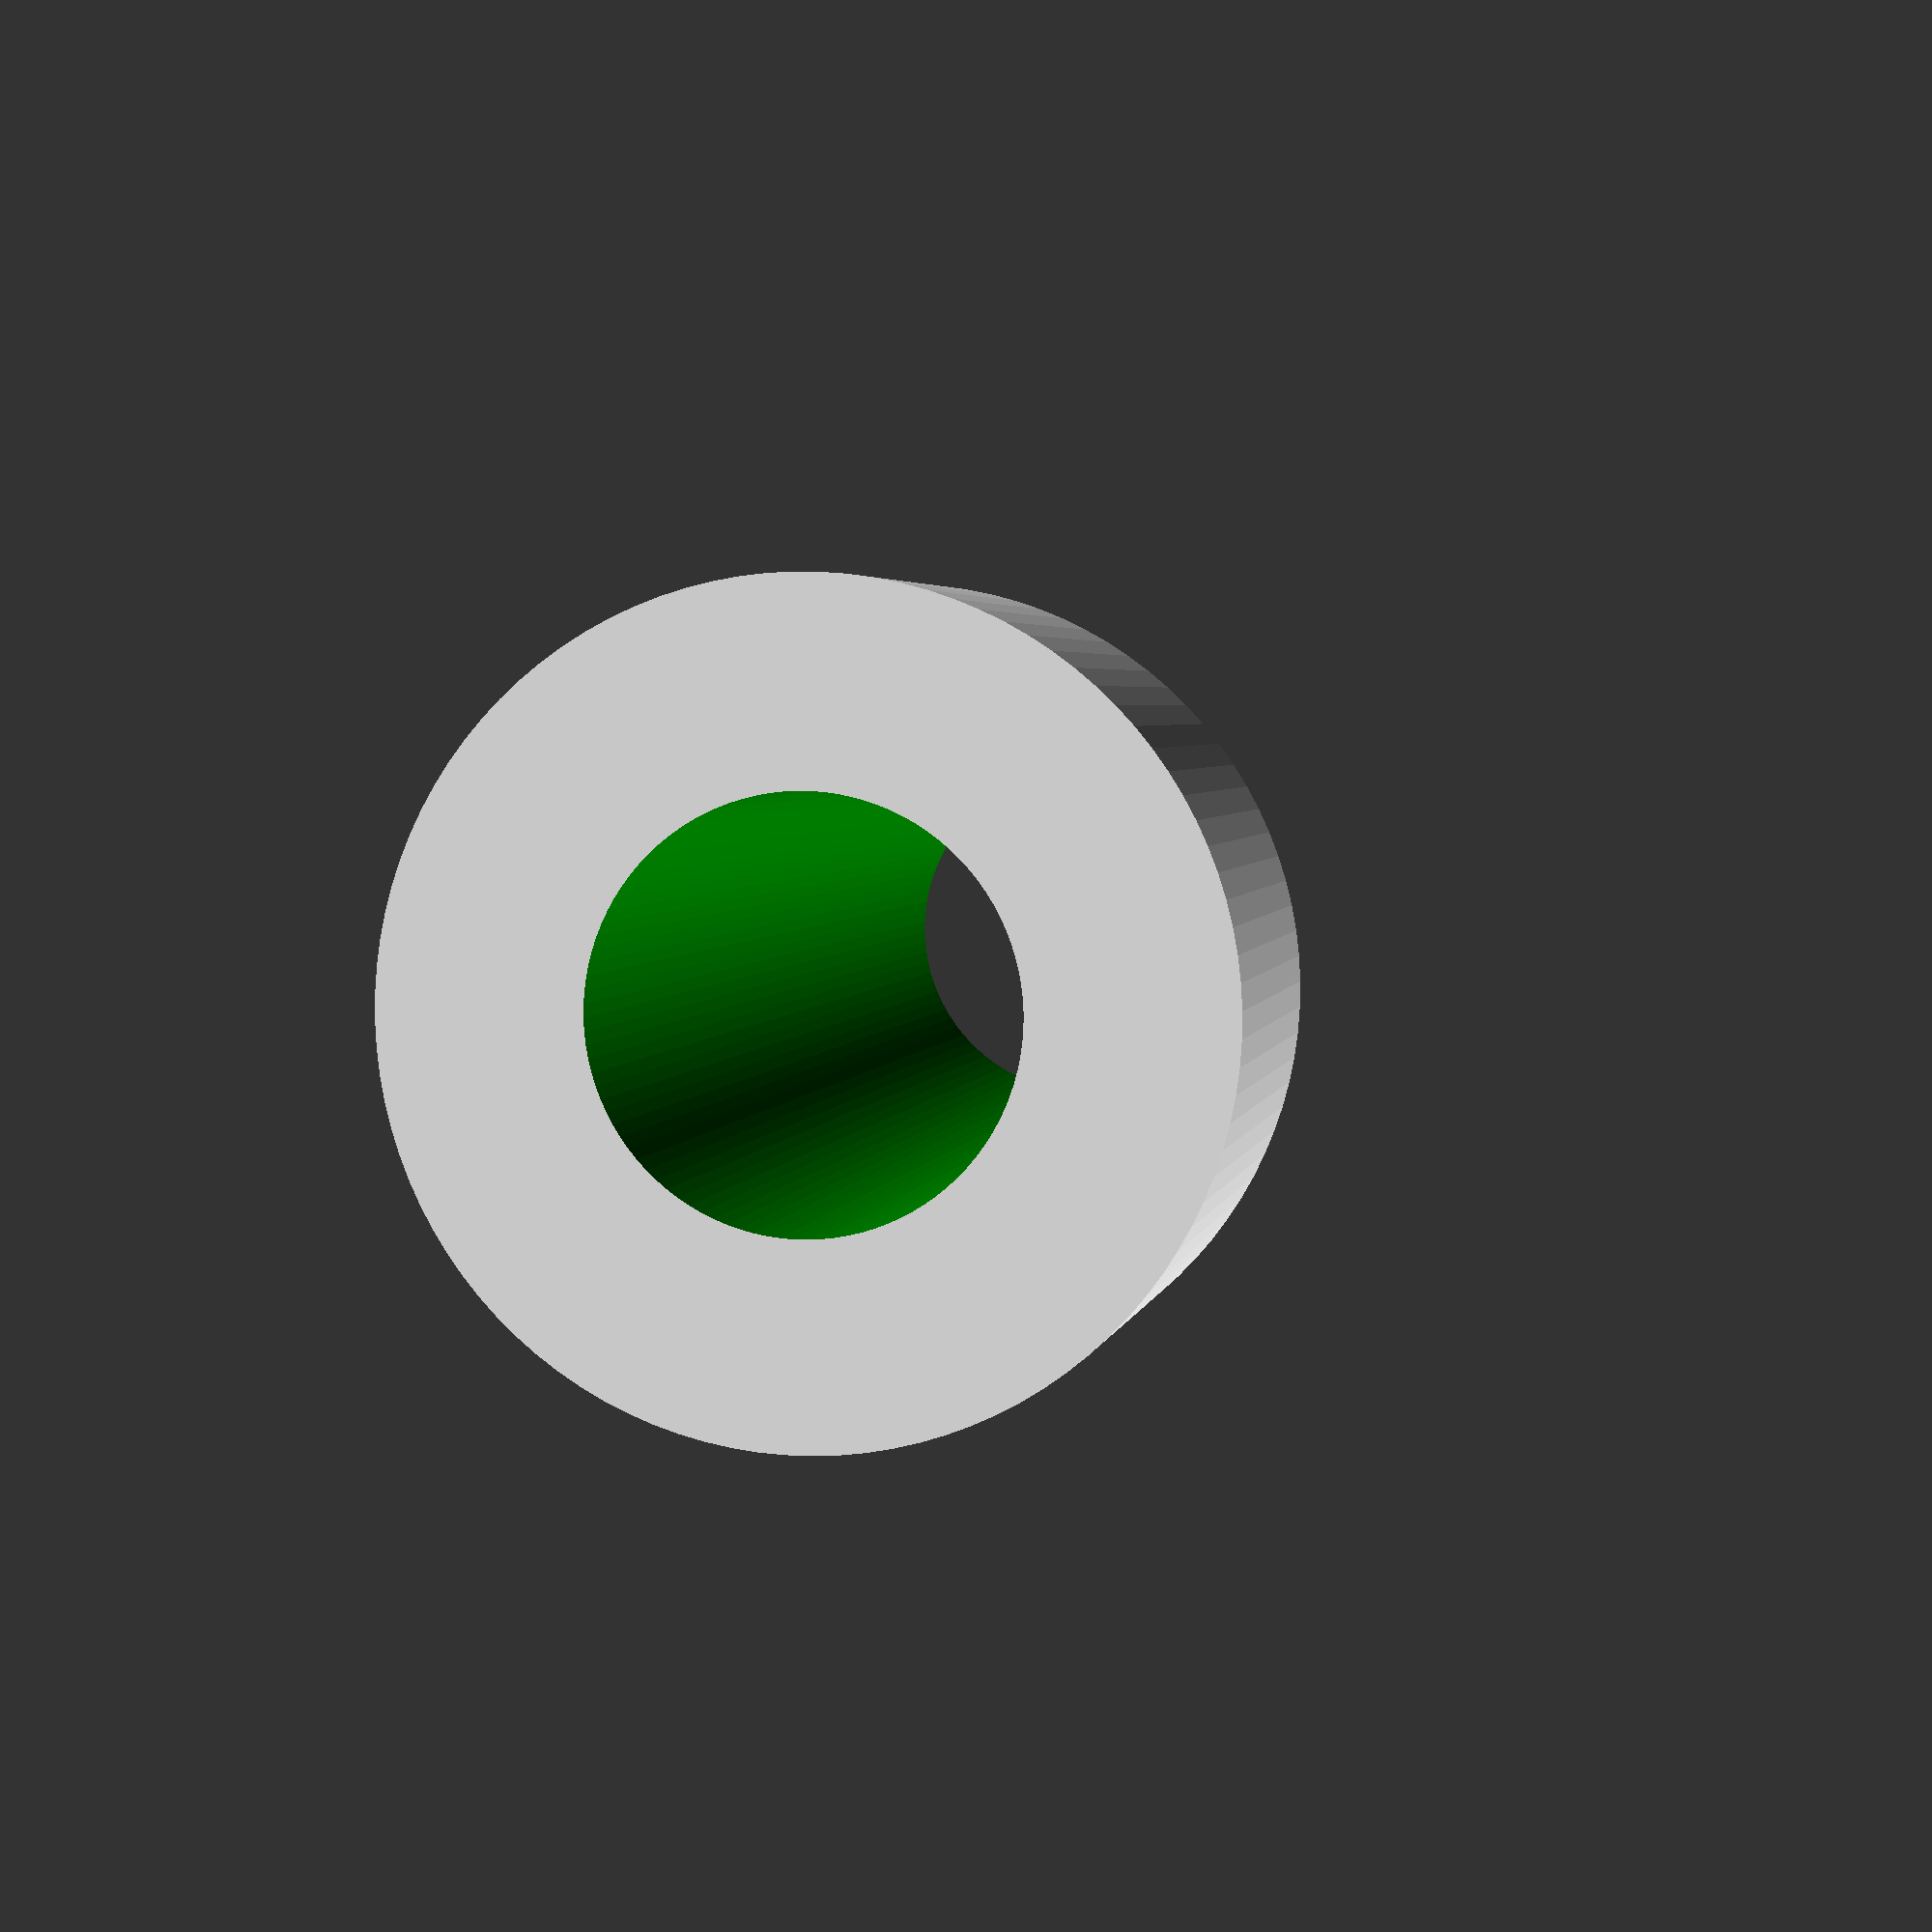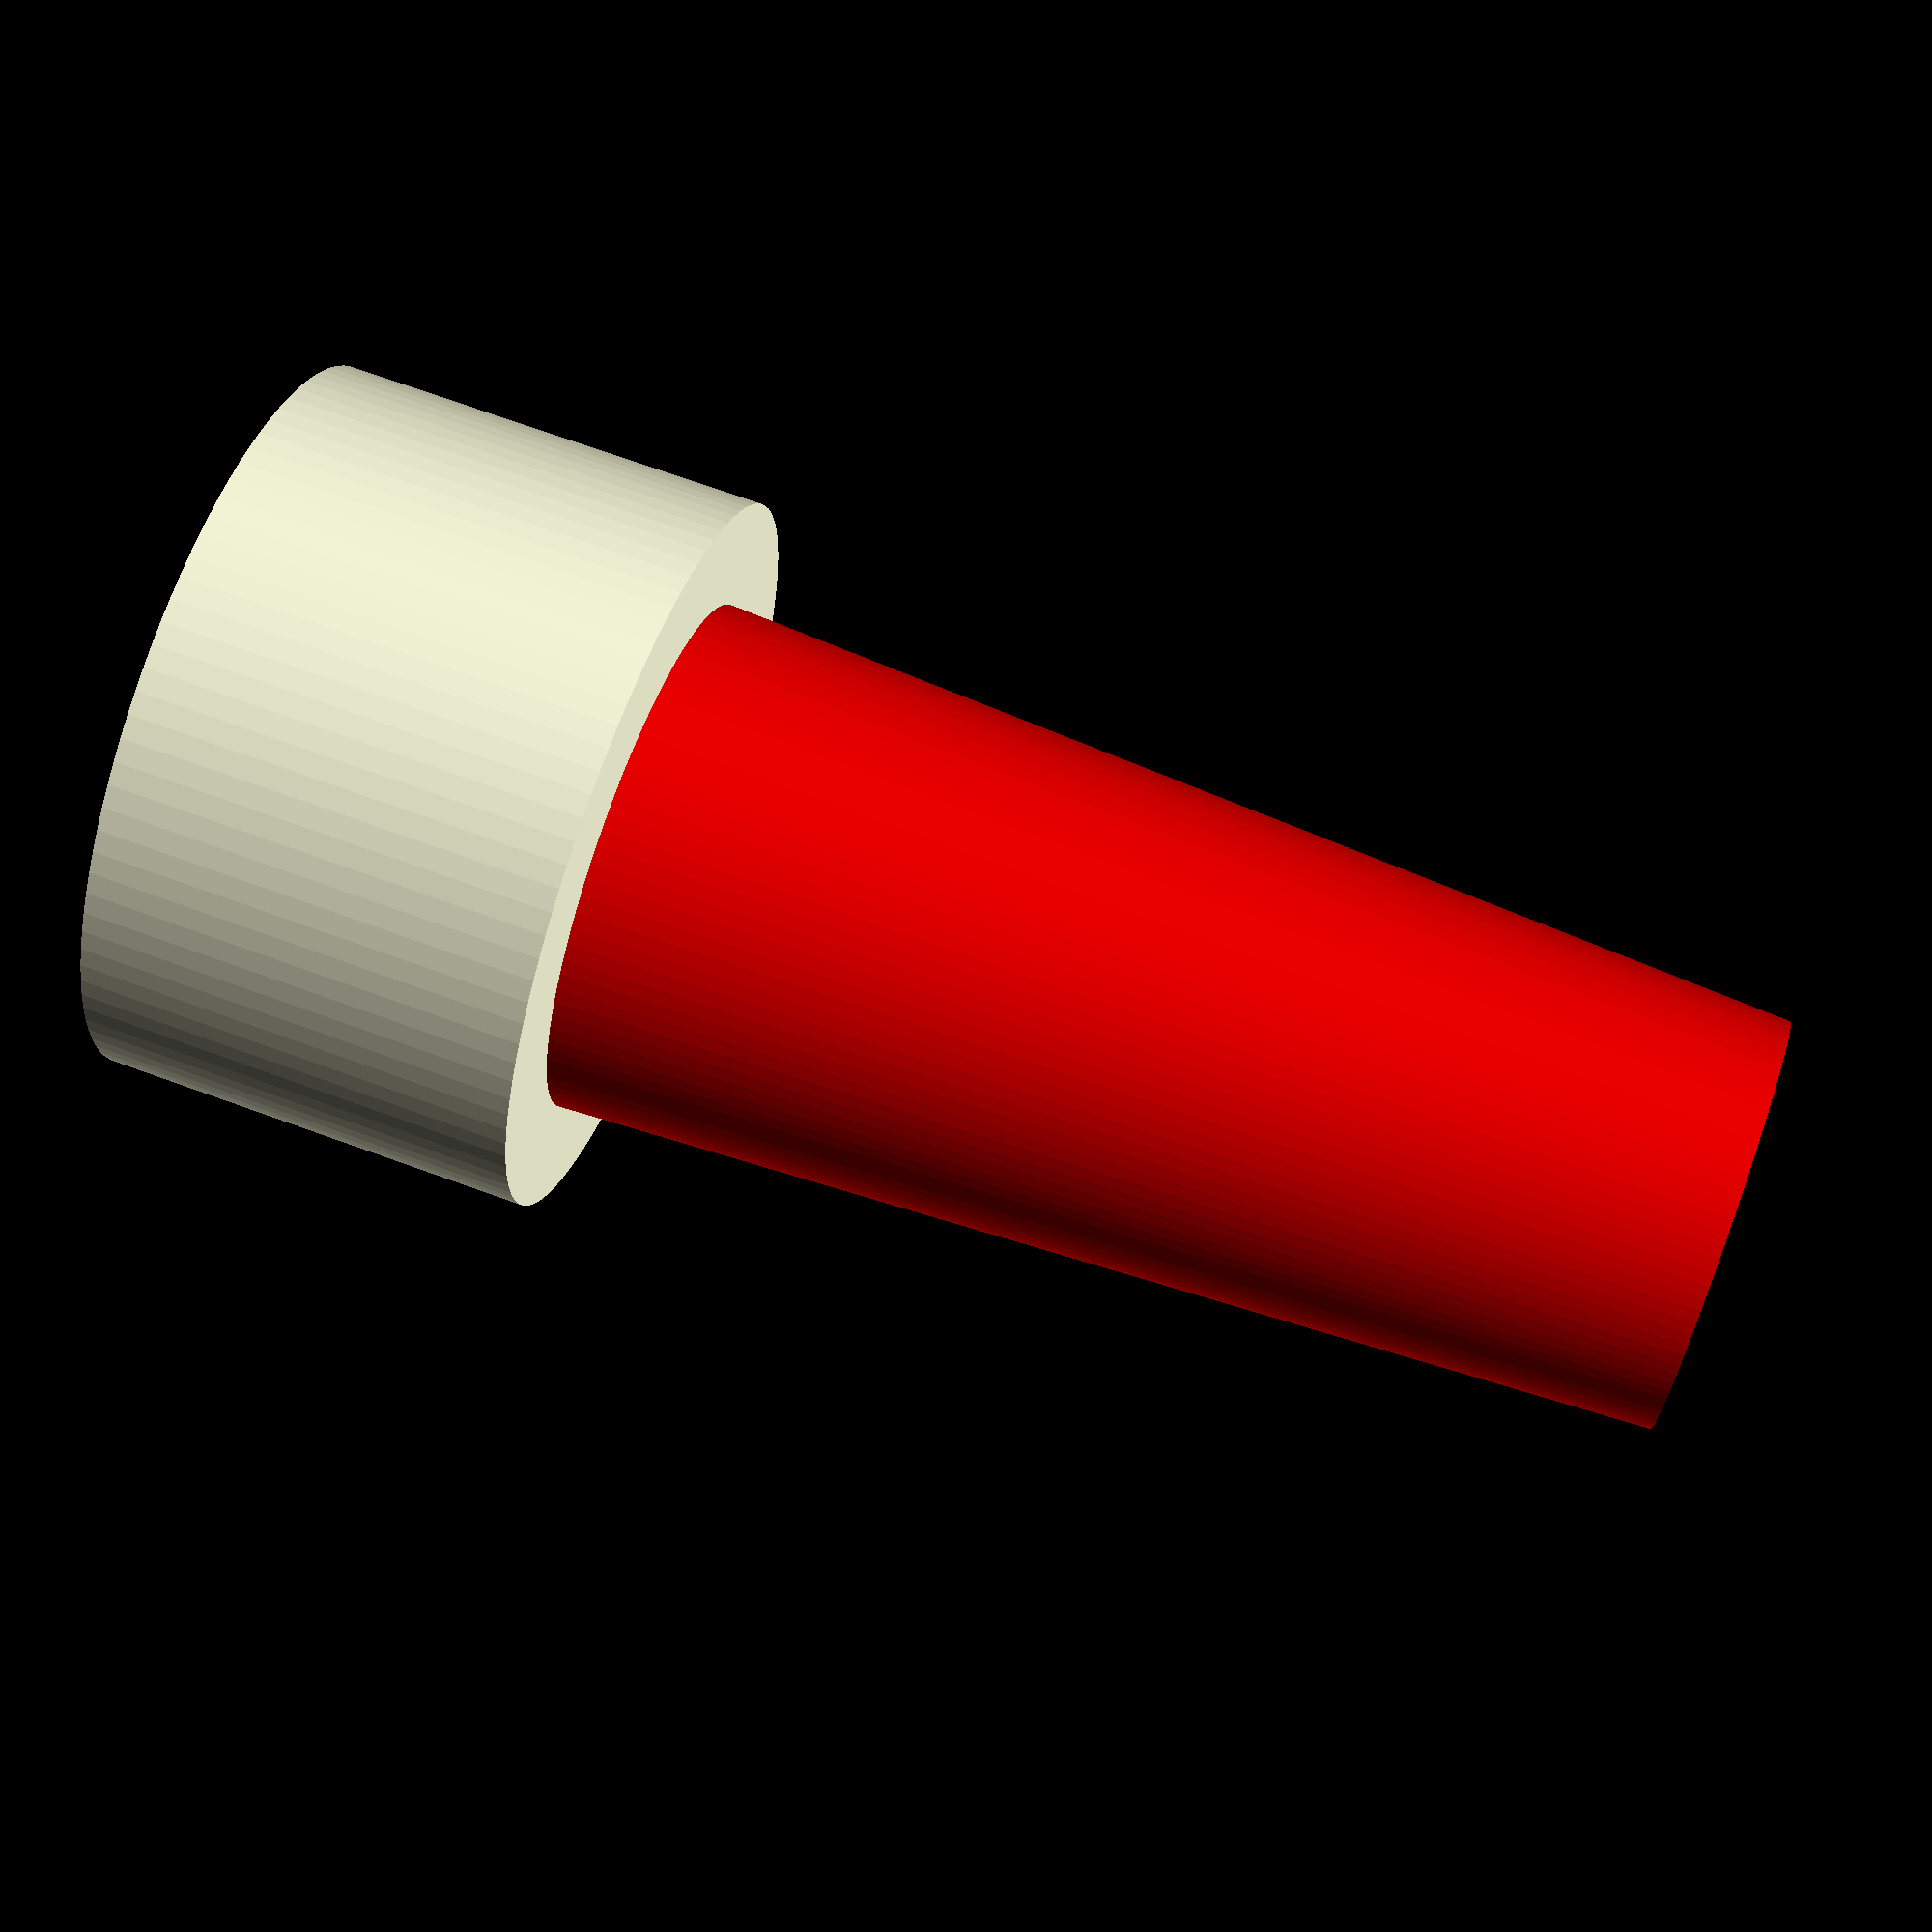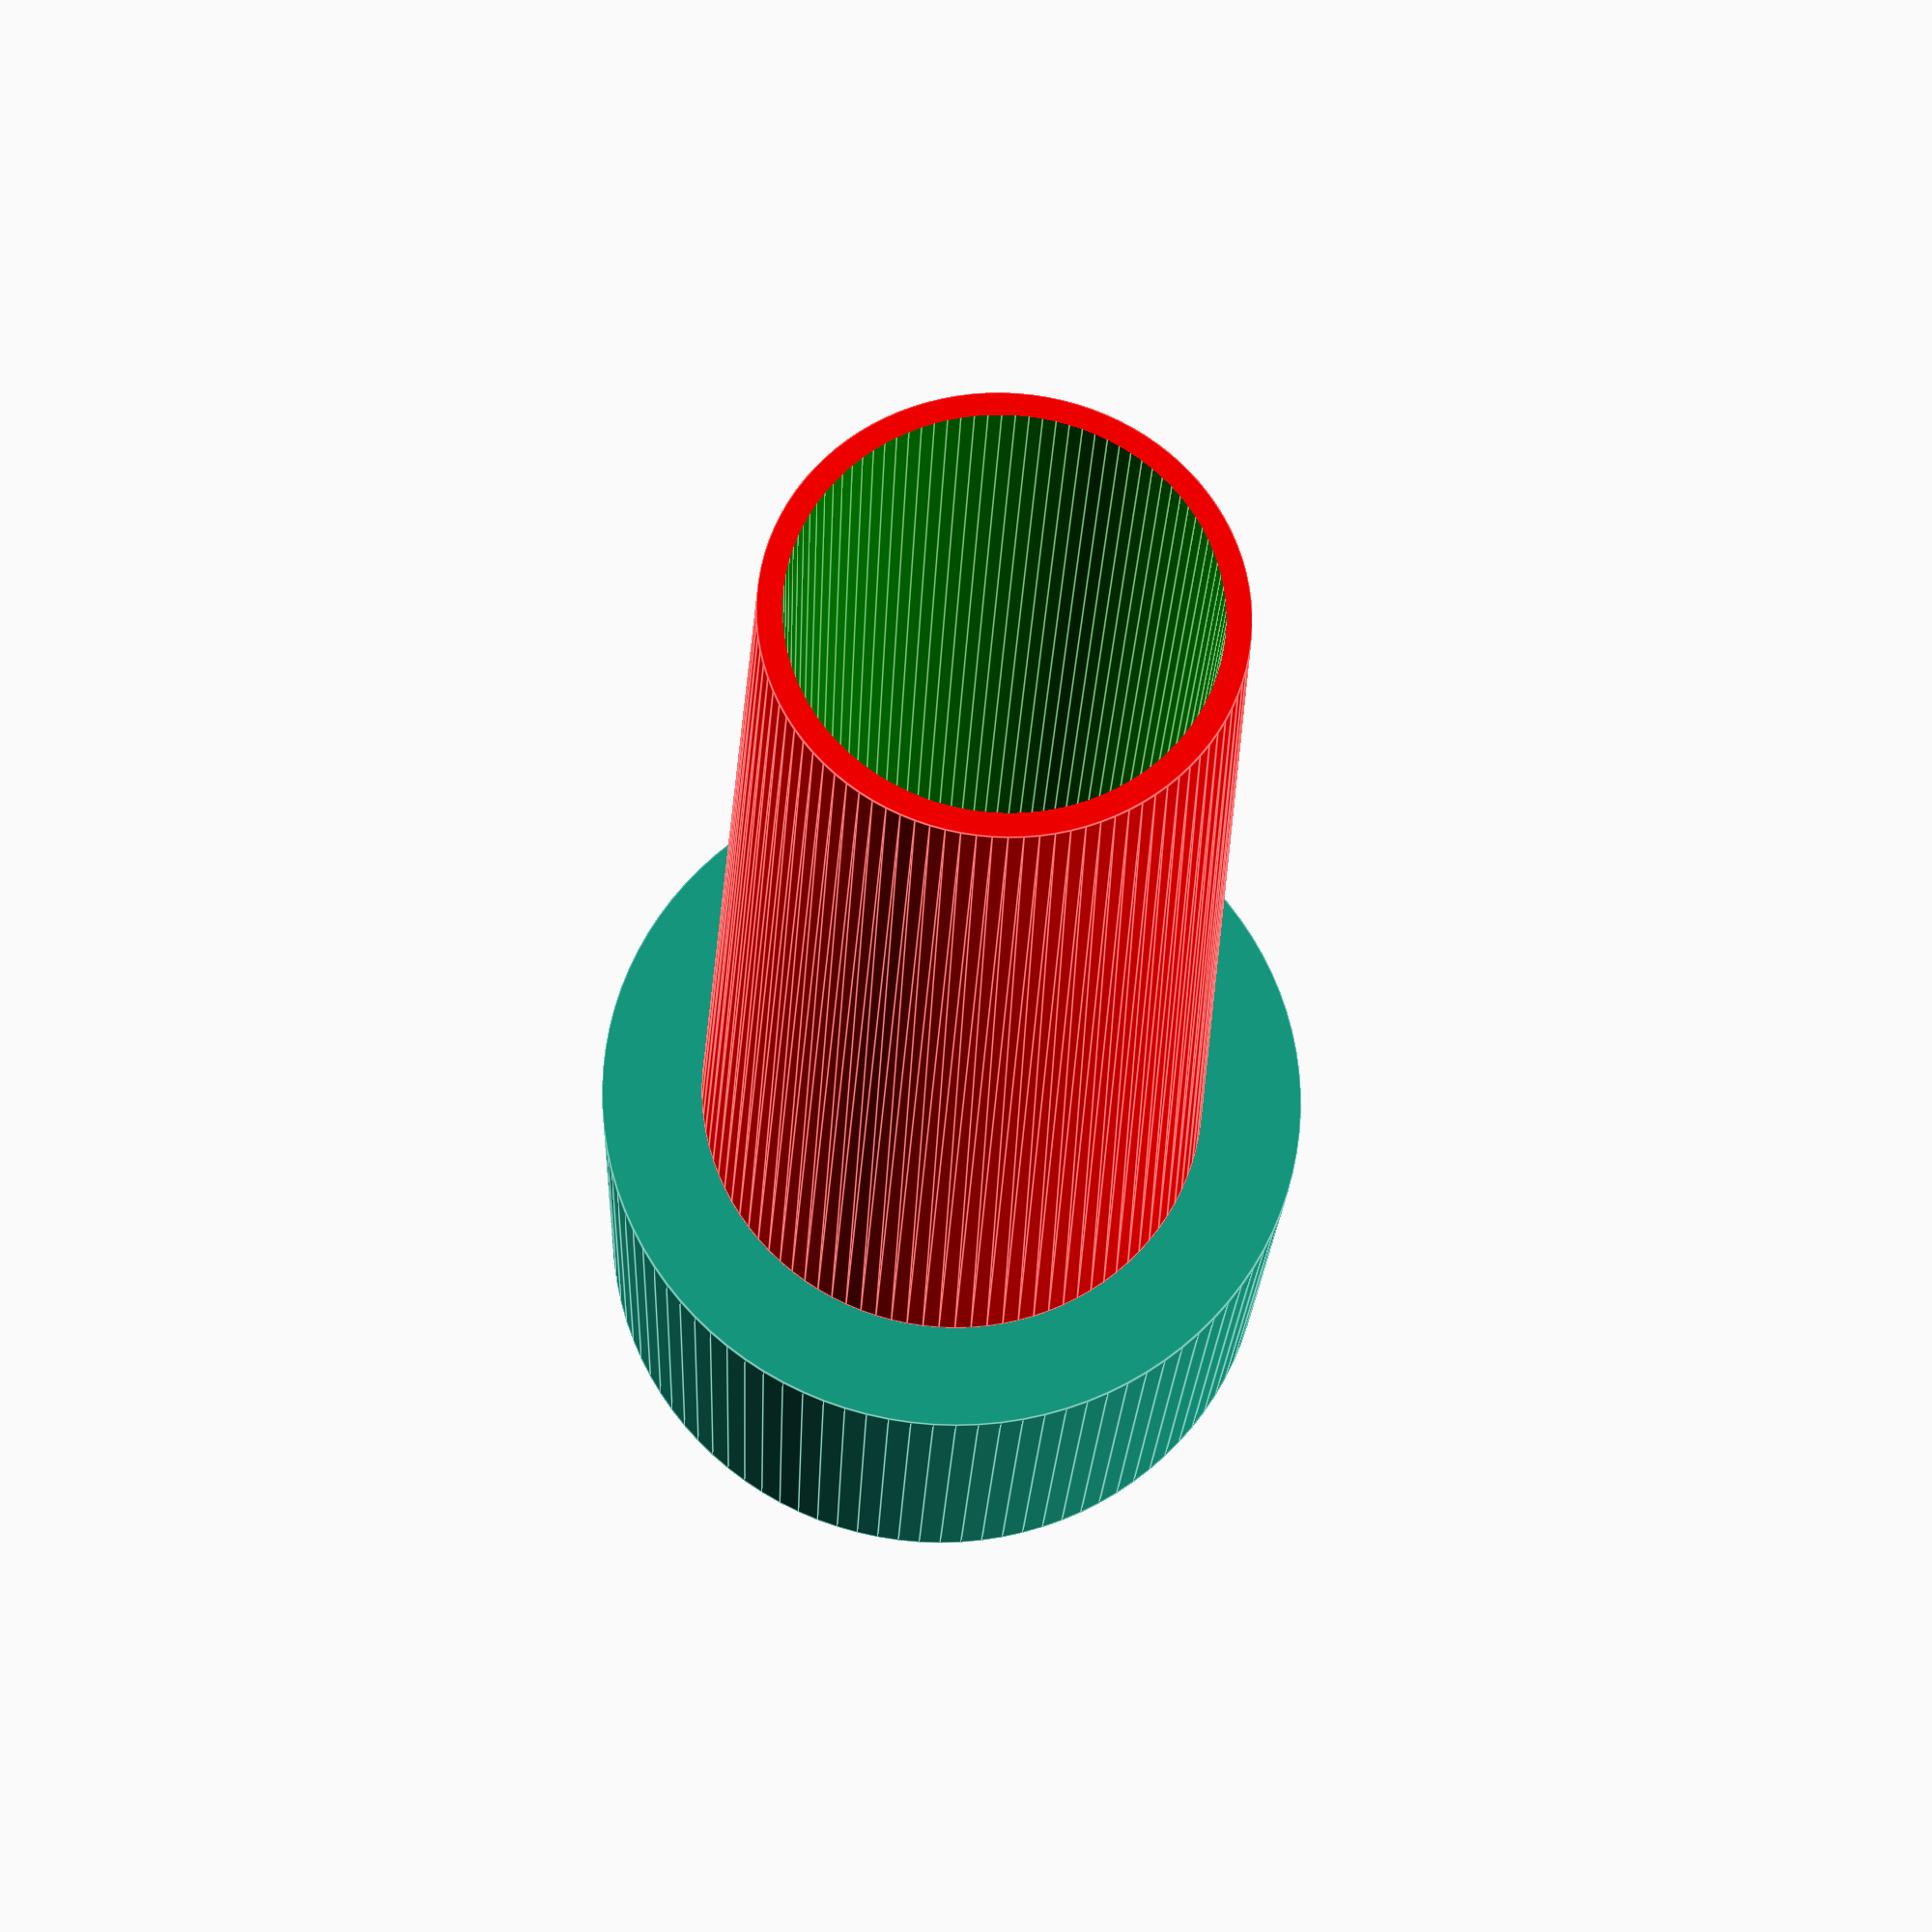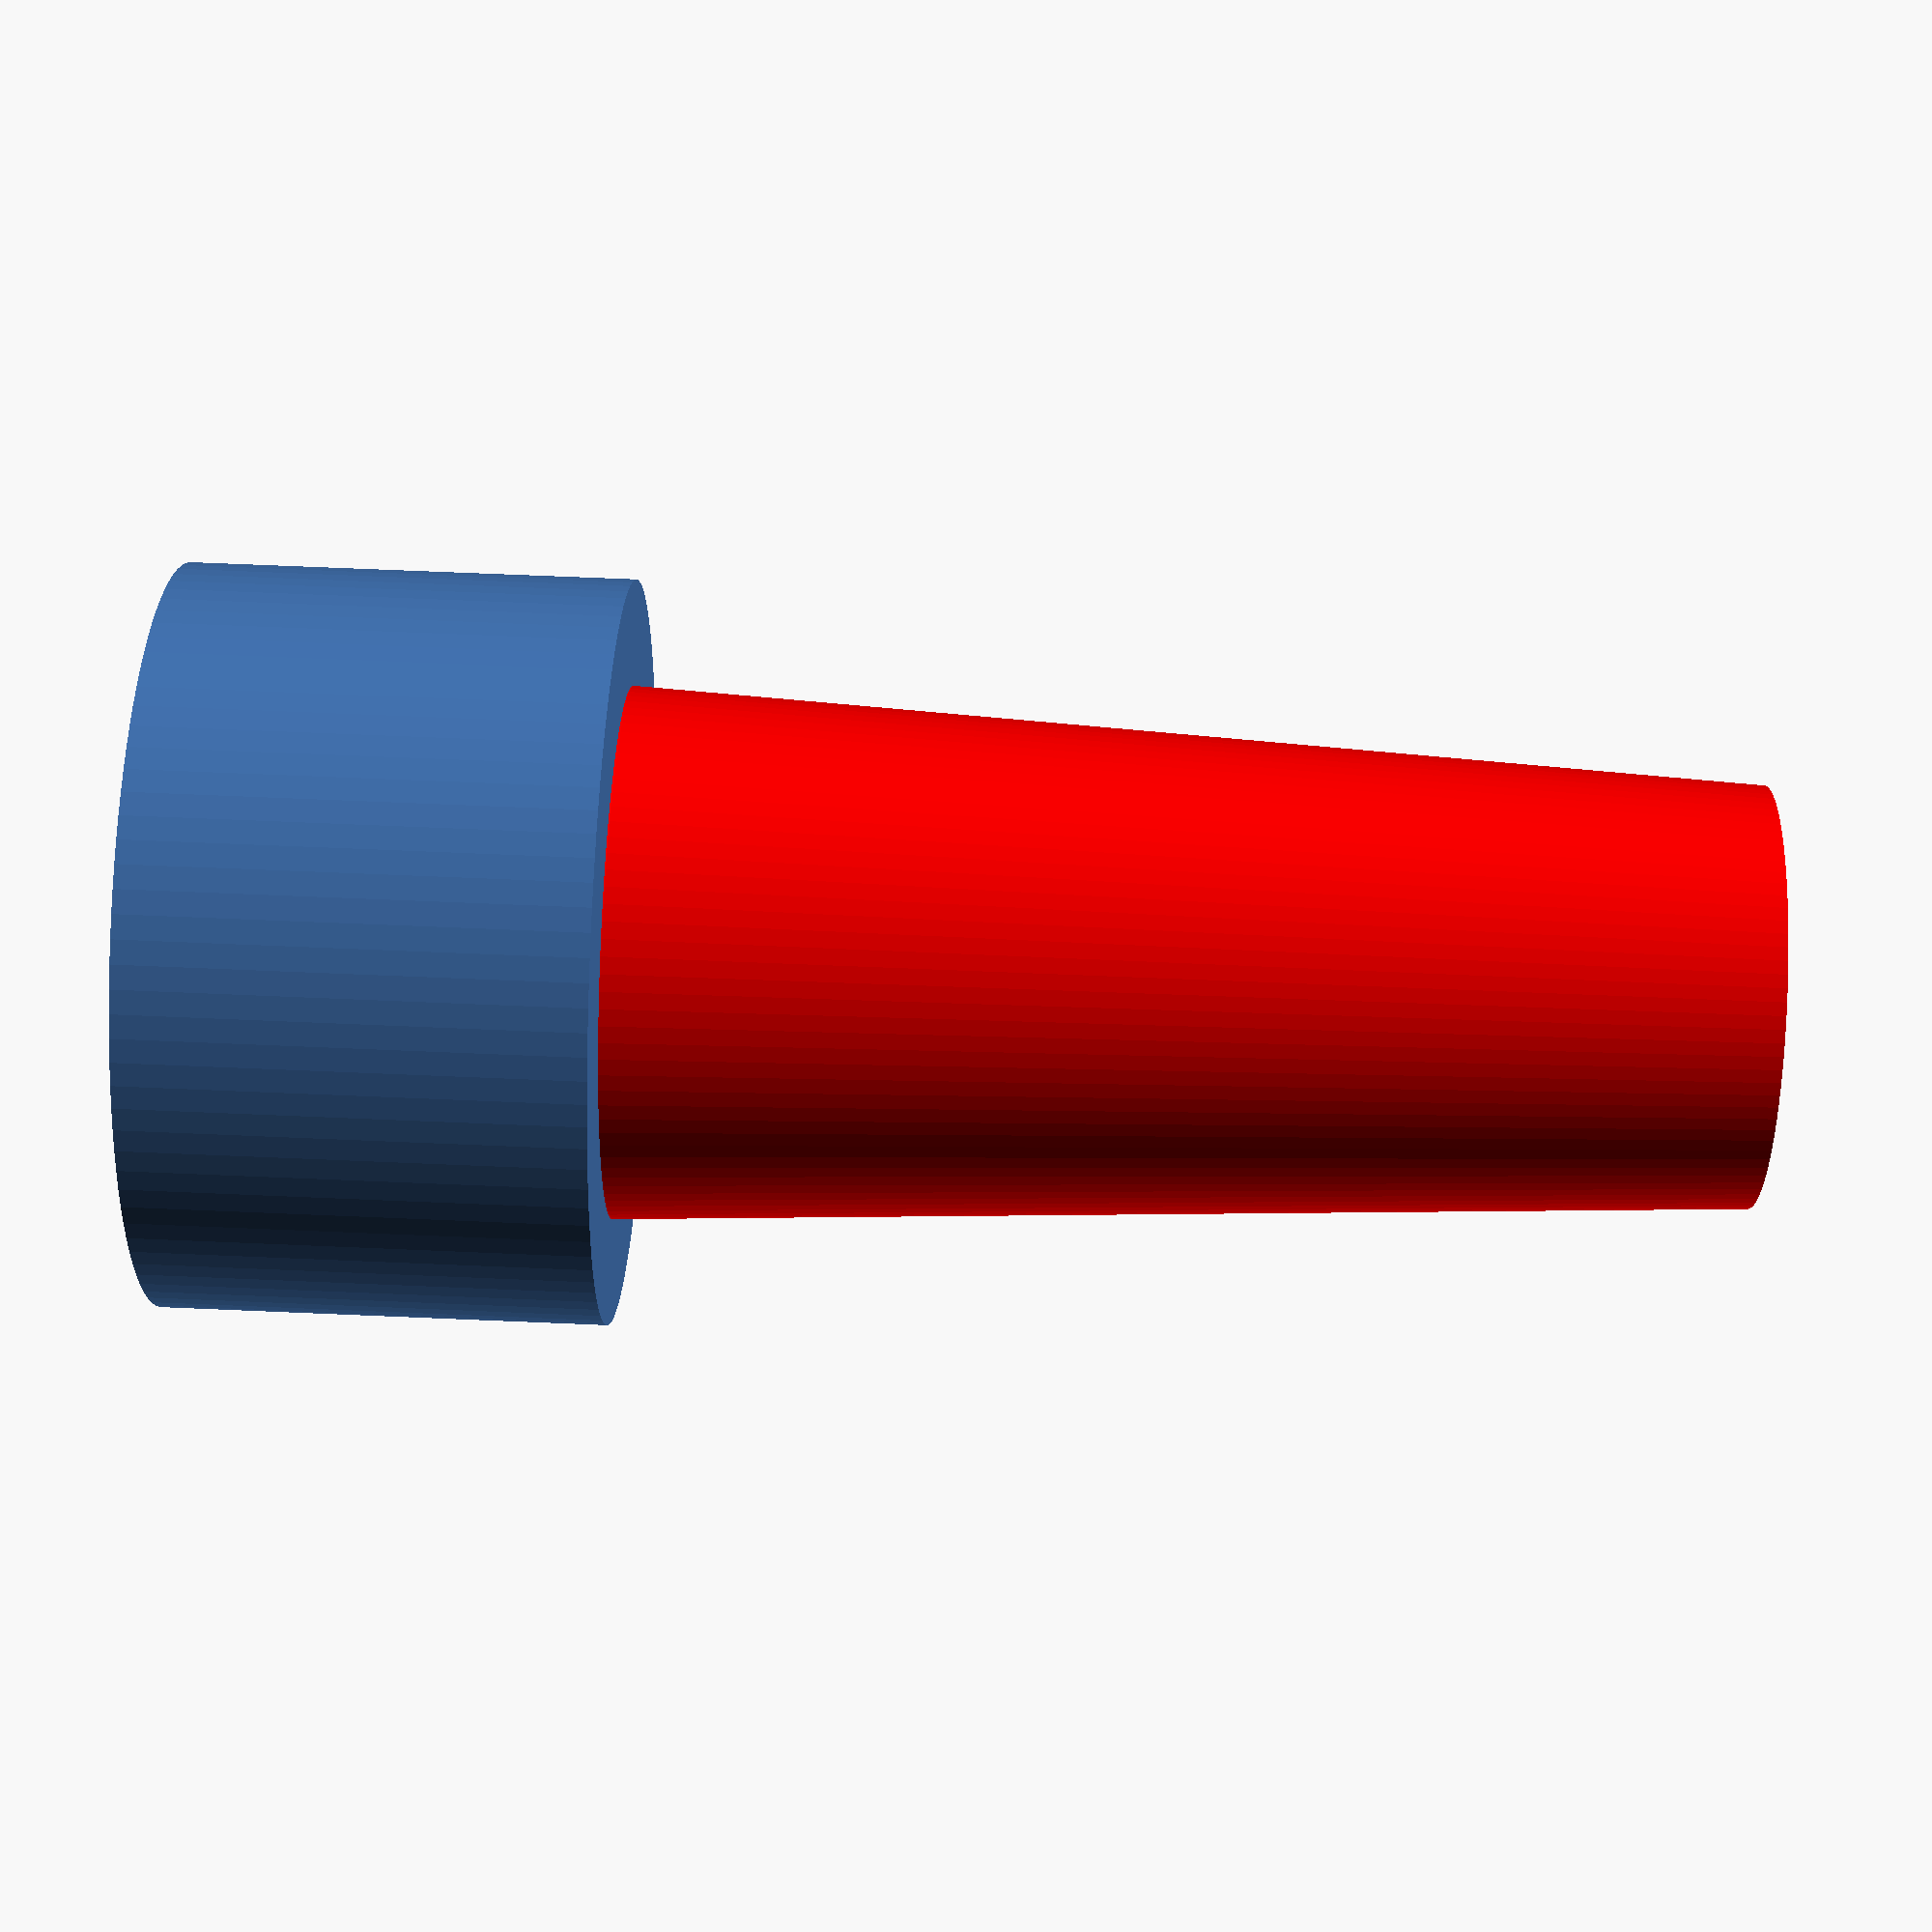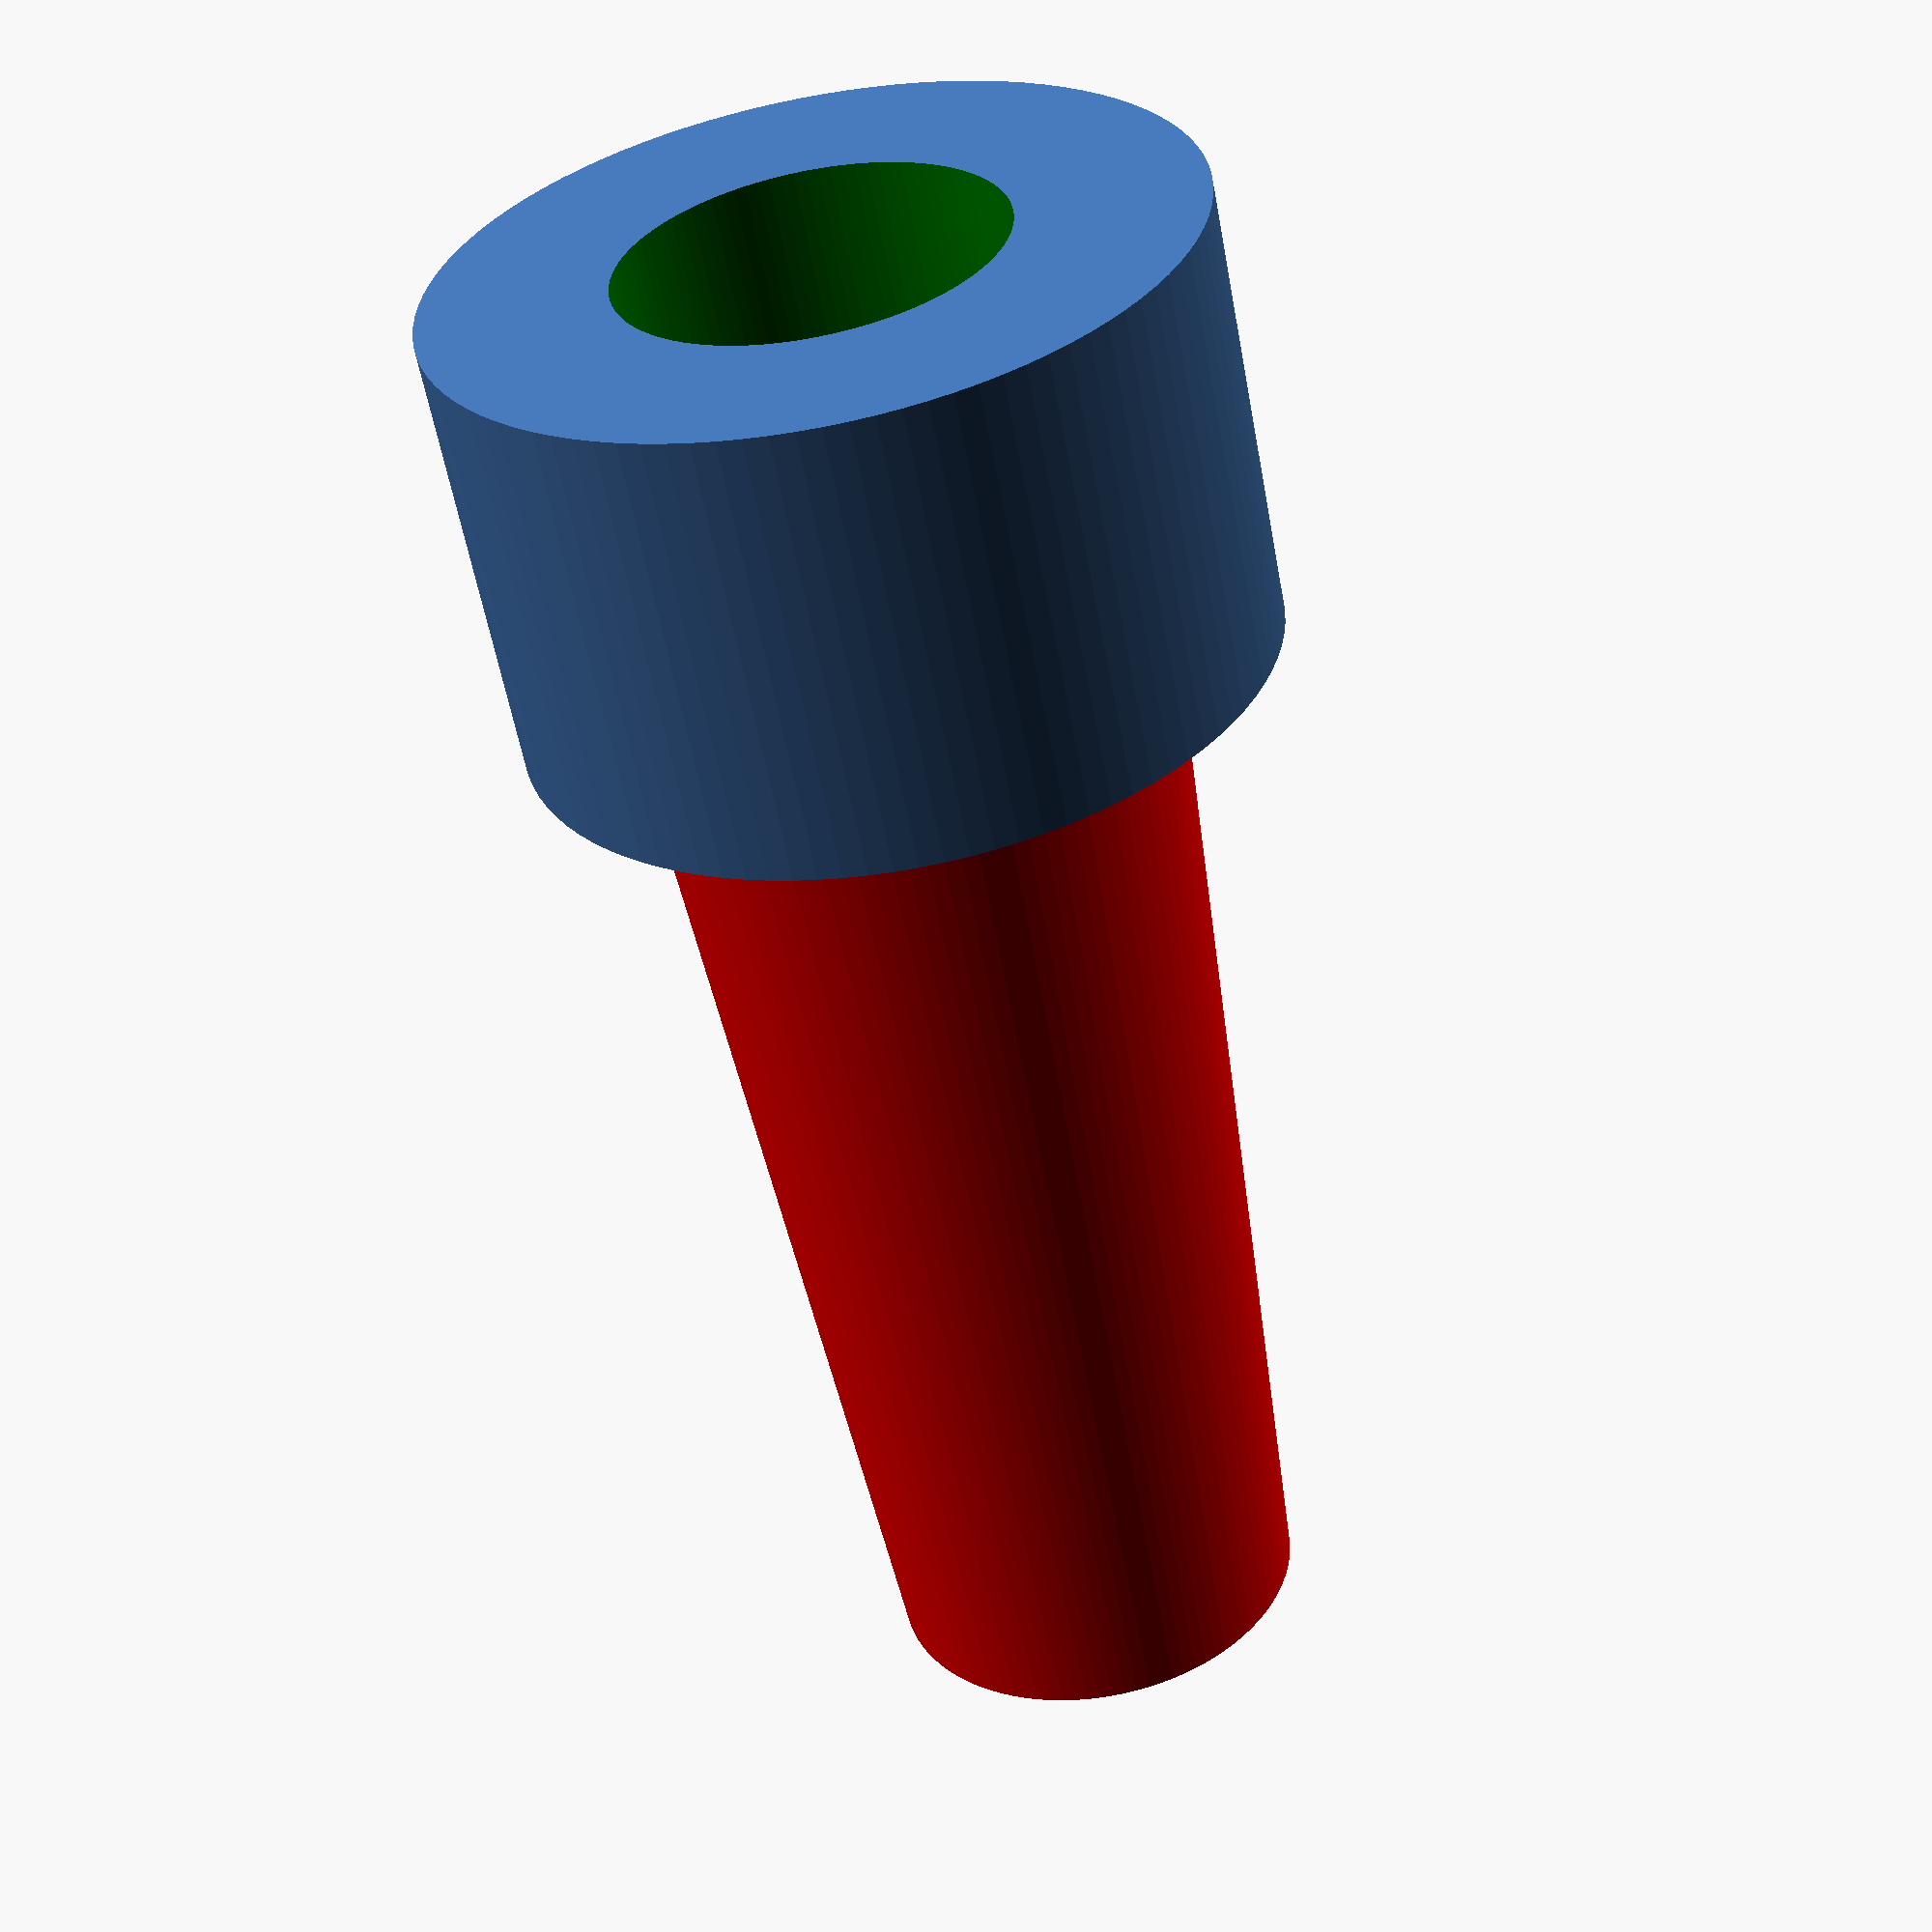
<openscad>

_fn=100;

difference(){
    union(){
        cylinder(h=20, r1=33.5/2, r2=33.5/2,$fn=_fn);
        translate([0,0,20]){
            color("red")
            cylinder(h=25.4*2, r1=24/2, r2=19/2,$fn=_fn);
        }
    }


    translate([0,0,-.1]){
        color("green")
        cylinder(h=25.4*3, r1=19/2-1, r2=19/2-1,$fn=_fn);
    }
}
</openscad>
<views>
elev=356.9 azim=112.8 roll=190.1 proj=p view=solid
elev=289.3 azim=268.4 roll=290.0 proj=p view=wireframe
elev=22.6 azim=312.6 roll=357.6 proj=p view=edges
elev=289.3 azim=156.1 roll=272.4 proj=p view=wireframe
elev=57.6 azim=175.9 roll=190.4 proj=p view=wireframe
</views>
